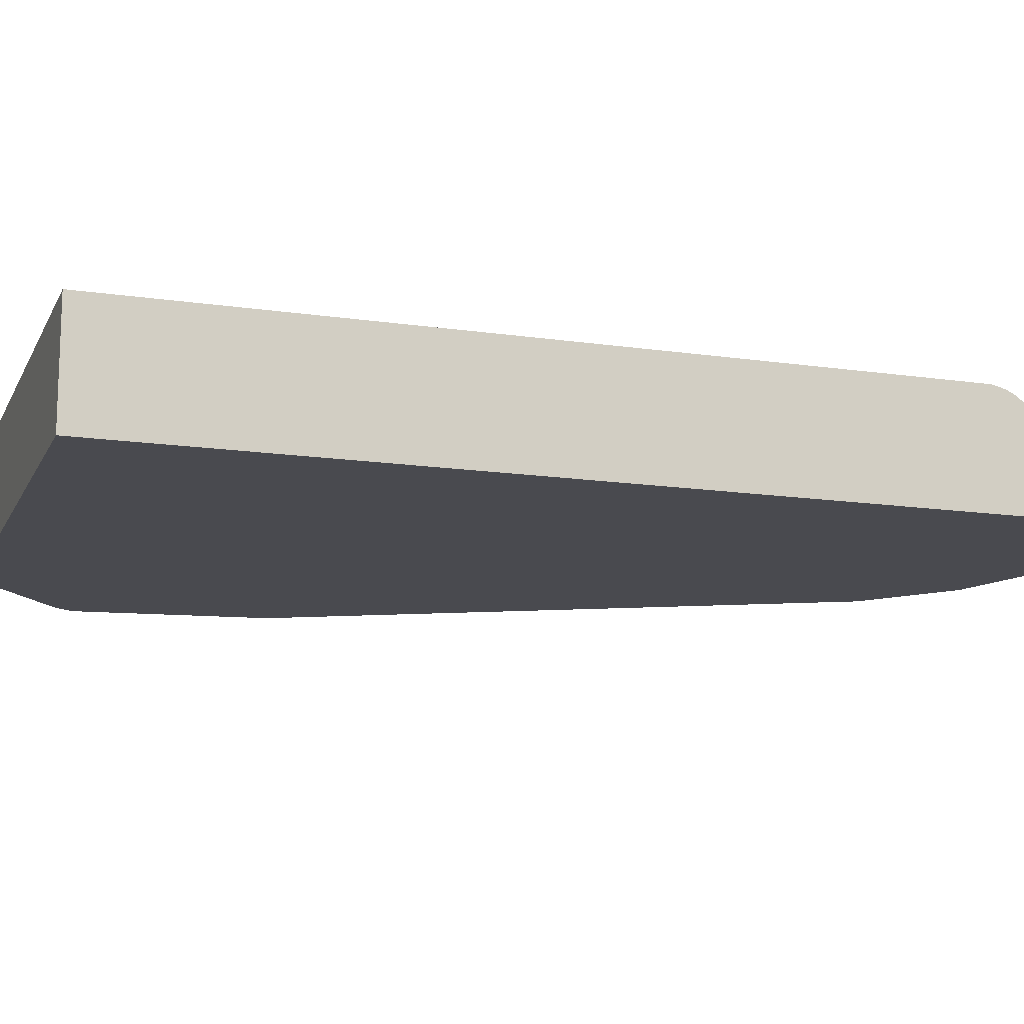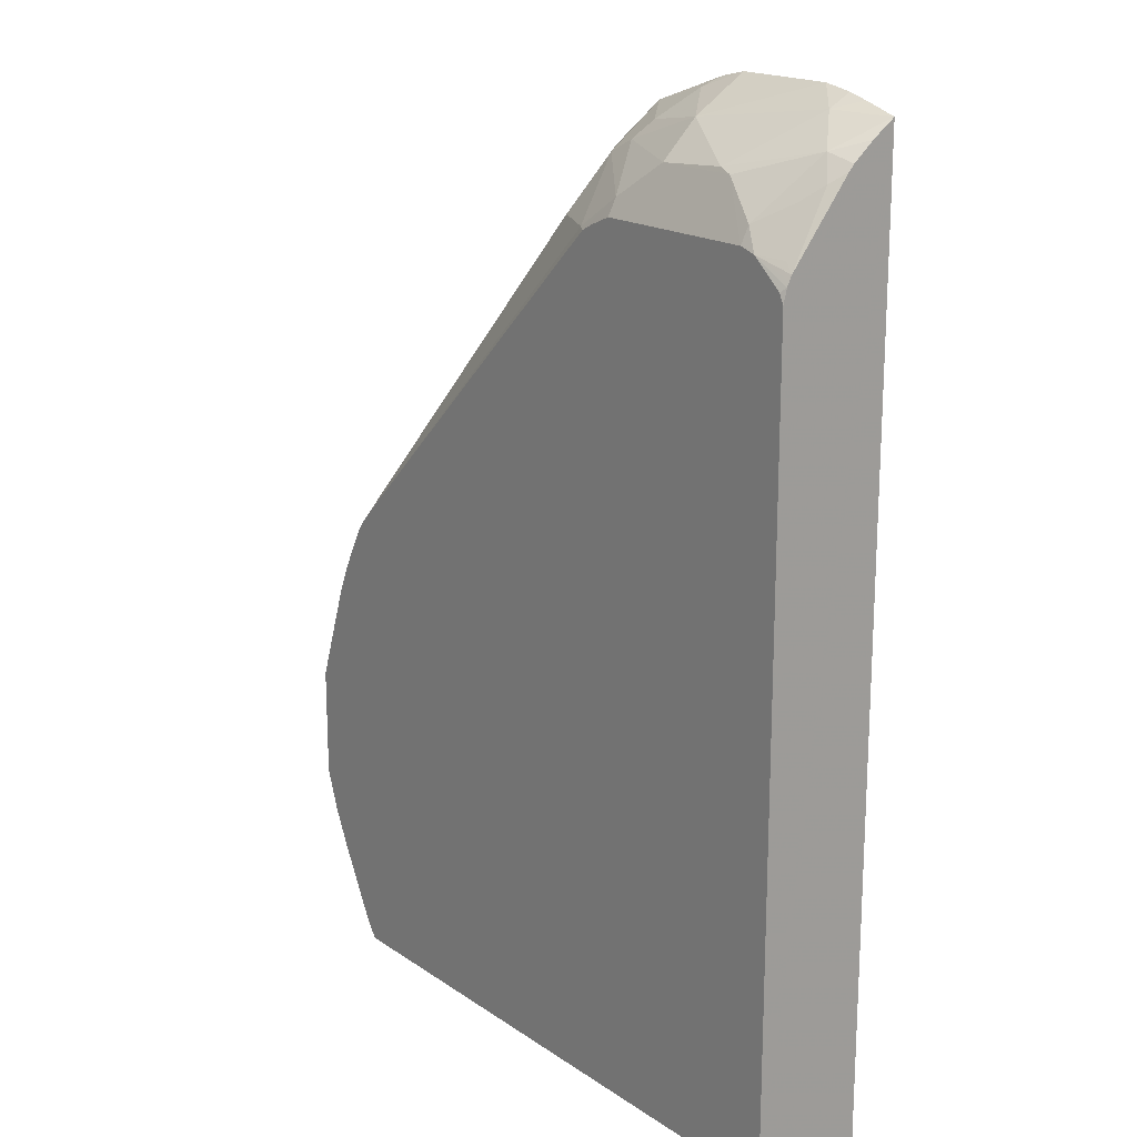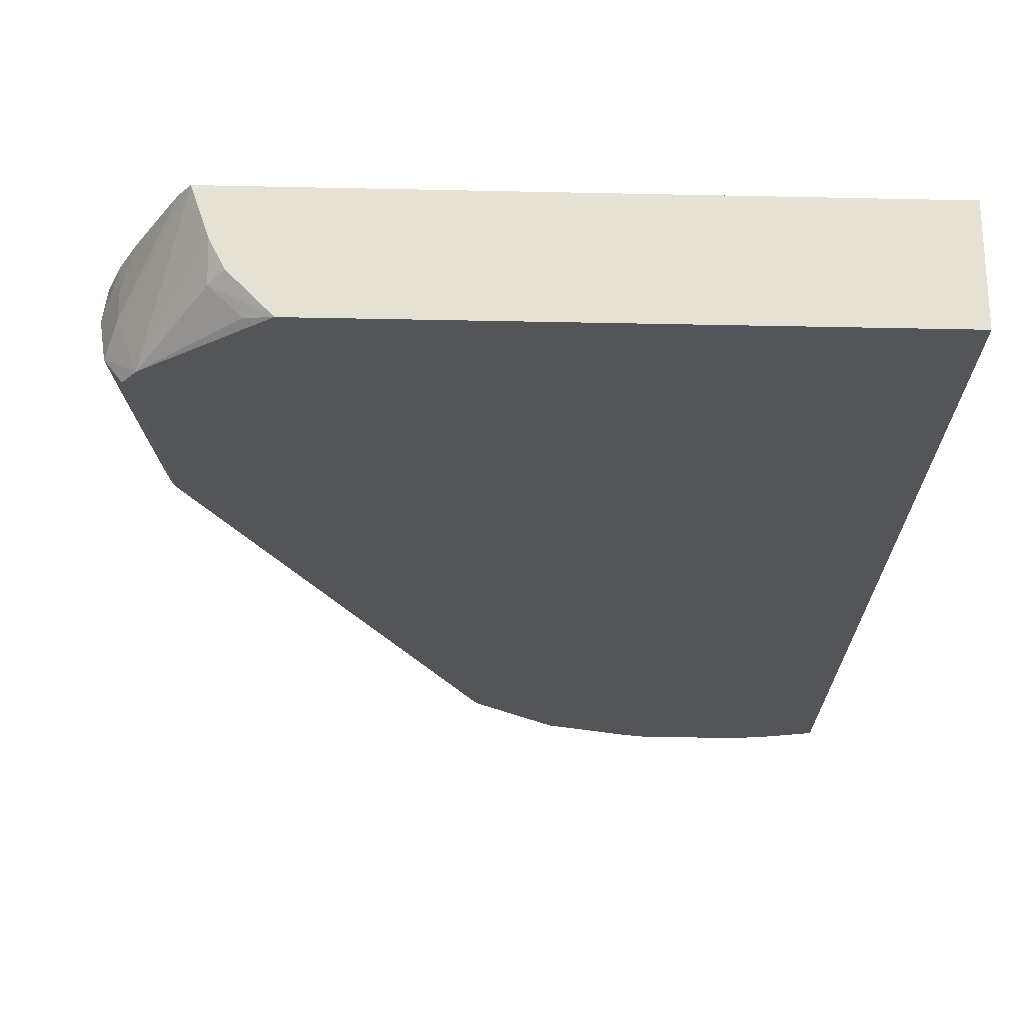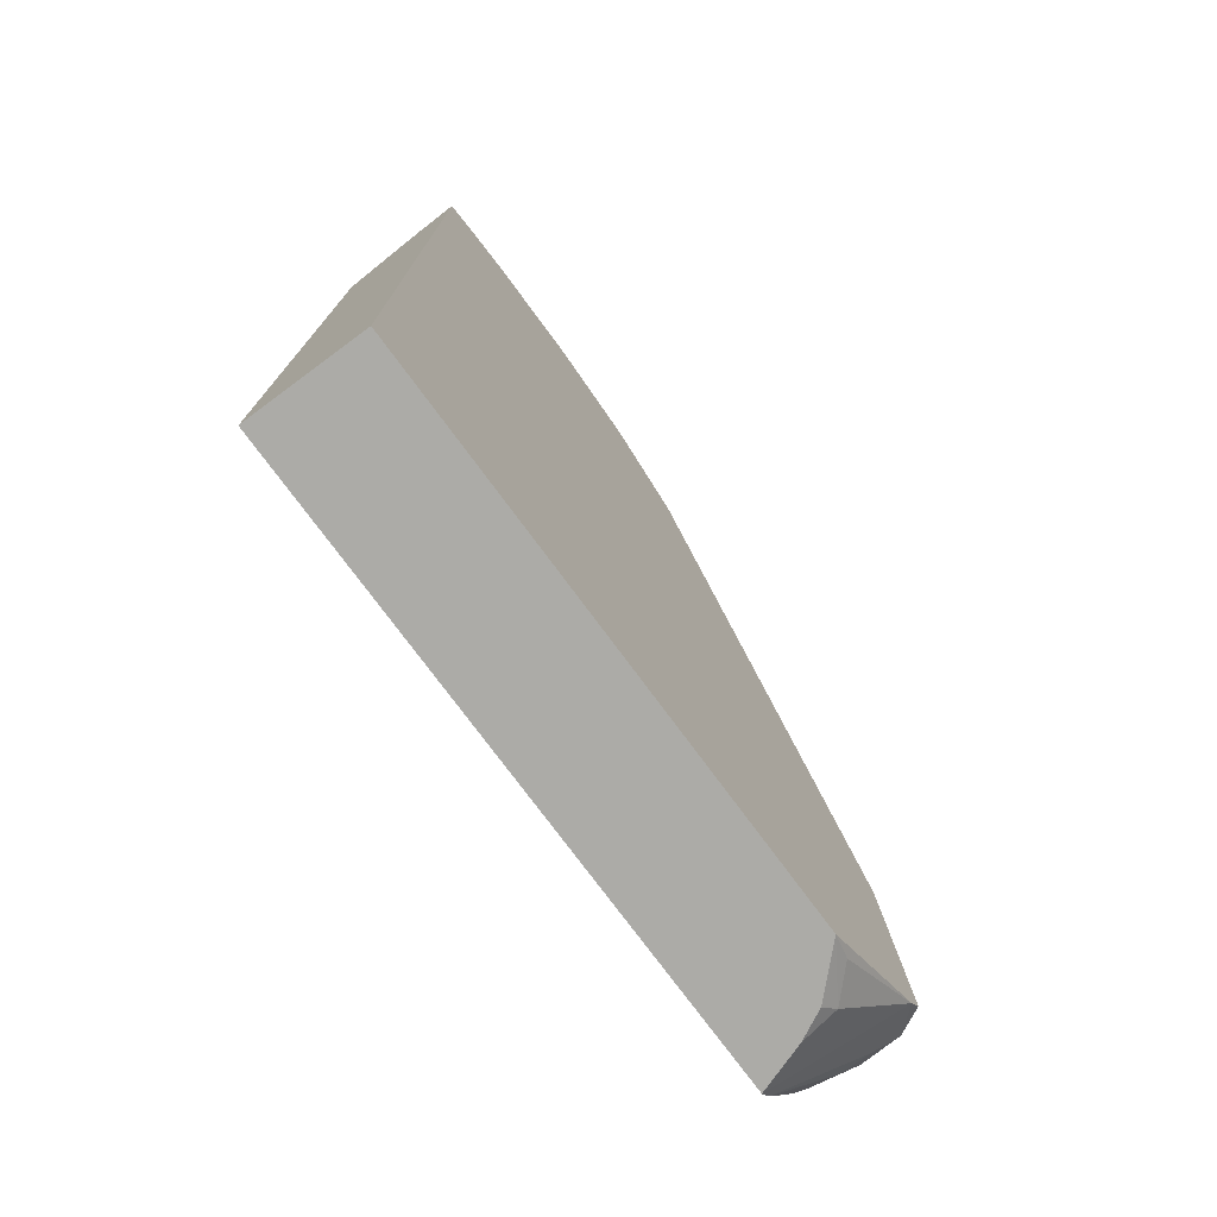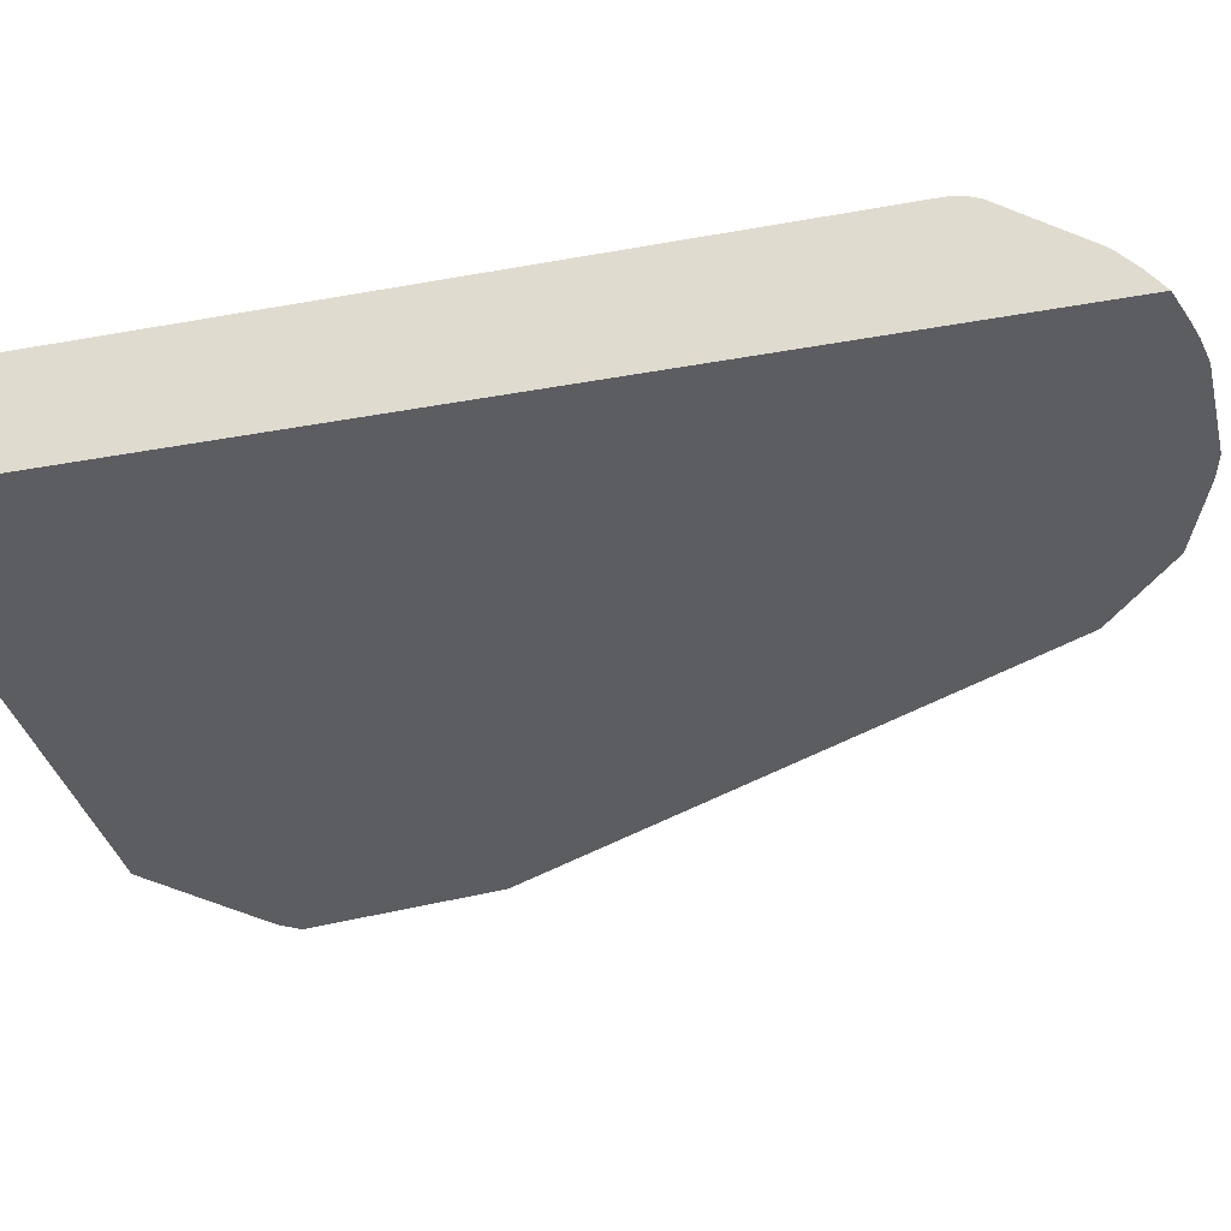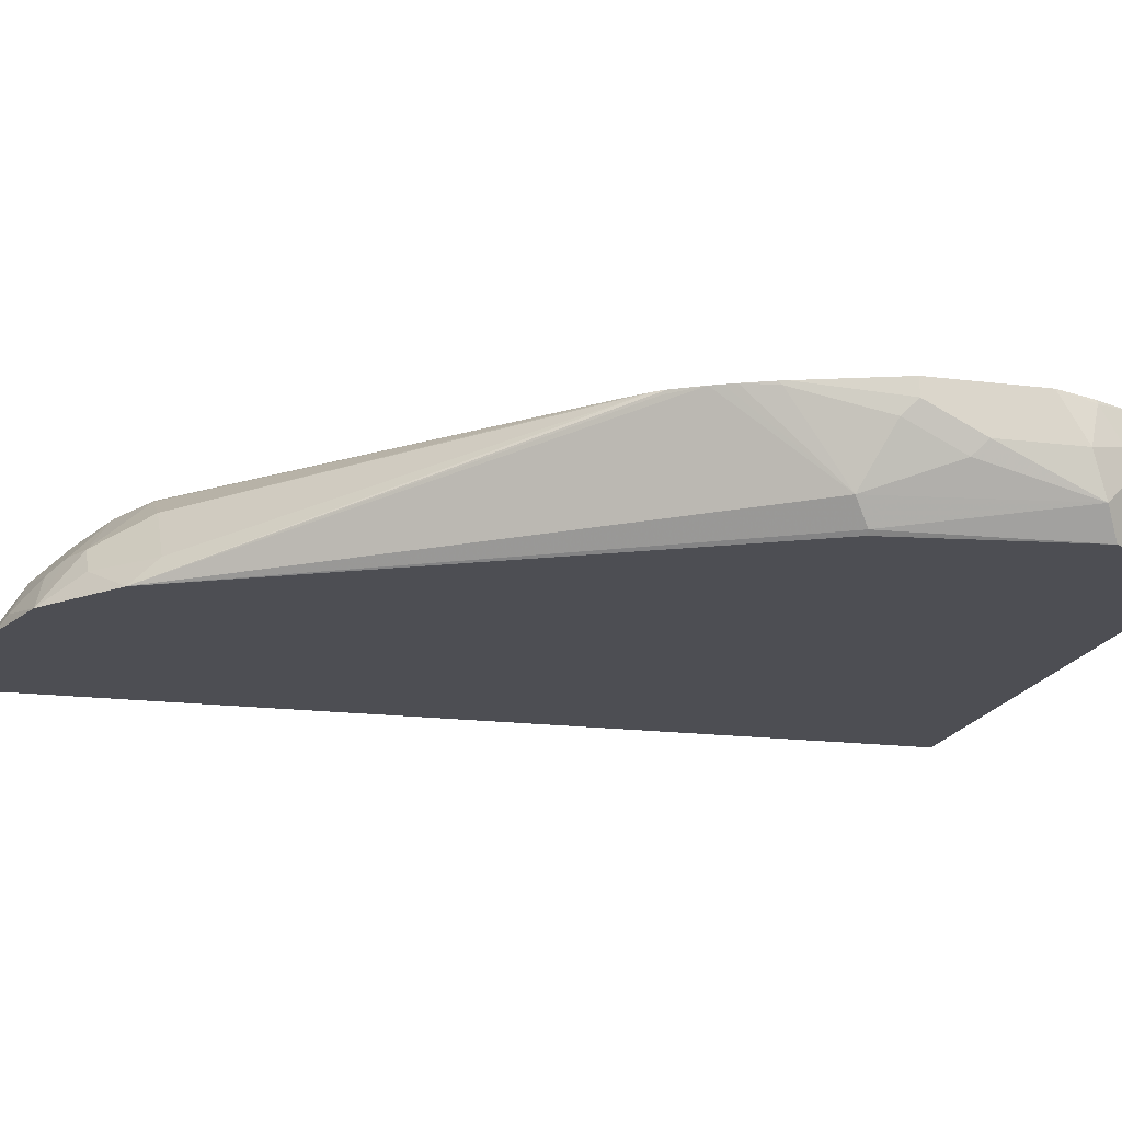
<metadata>
{"format":"obj","ext":"obj","renderer":"f3d","projection":"perspective","resolution":1024,"background":"white","views":[{"elev":-13.6,"azim":71.5,"up":"+Z"},{"elev":18.1,"azim":52.1,"up":"+Y"},{"elev":-24.4,"azim":-2.1,"up":"+Z"},{"elev":-76.2,"azim":126.5,"up":"+Y"},{"elev":-35.4,"azim":103.6,"up":"+Z"},{"elev":-17.4,"azim":-104.0,"up":"+Z"}]}
</metadata>
<code>
v 0.1115 0.3486 0.1057
v 0.1077 0.3498 0.1057
v 0.07645 0.3504 0.1211
v 0.09554 0.3312 0.1402
v 0.1115 0.3376 0.1211
v 0.1115 -0.2864 0.1057
v 0.08937 0.3552 0.1057
v 0.07645 0.3586 0.1057
v 0.05731 0.362 0.1057
v -0.009591 0.3392 0.1433
v 0.03822 0.3185 0.1656
v 0.04774 0.3154 0.1672
v 0.07645 0.293 0.1784
v 0.09554 0.3058 0.1601
v 0.1051 0.3154 0.1481
v 0.1115 0.3217 0.1386
v 0.1115 0.326 0.1349
v 0.1115 -0.2864 0.184
v -0.26 -0.2864 0.1057
v -0.01126 0.362 0.1057
v -0.03826 0.3512 0.1147
v -0.05735 0.3321 0.1338
v -0.06692 0.3201 0.1433
v -0.009591 0.3345 0.1481
v -0.009591 0.3154 0.1672
v 0.07645 0.2818 0.184
v 0.08755 0.2787 0.184
v 0.1051 0.2771 0.1768
v 0.1115 0.2707 0.1784
v -0.3069 -0.2864 0.184
v 0.1115 0.2547 0.184
v -0.2869 -0.2864 0.1336
v -0.2962 -0.2771 0.129
v -0.2771 -0.2771 0.1099
v -0.3376 -0.2229 0.1057
v -0.02924 0.3579 0.1057
v -0.08662 0.3384 0.1057
v -0.08601 0.3105 0.1433
v -0.03826 0.293 0.1784
v -0.03826 0.2818 0.184
v 0.1115 0.2643 0.1816
v 0.1115 0.2676 0.18
v 0.1083 0.2612 0.184
v -0.2964 -0.2864 0.1526
v -0.3144 -0.2762 0.184
v -0.3504 -0.2166 0.1402
v -0.3584 -0.2006 0.1242
v -0.3463 -0.2102 0.1057
v -0.1427 0.2912 0.1057
v -0.1052 0.3105 0.1242
v -0.1052 0.2914 0.1433
v -0.1052 0.2723 0.1625
v -0.06692 0.2723 0.1816
v -0.06209 0.2711 0.184
v -0.05261 0.2759 0.184
v -0.3198 -0.2662 0.184
v -0.3504 -0.2166 0.1593
v -0.3631 -0.1911 0.1529
v -0.3631 -0.1337 0.1529
v -0.3584 -0.1242 0.1433
v -0.3392 -0.06685 0.1242
v -0.3313 -0.07644 0.1083
v -0.3285 -0.07644 0.1057
v -0.3231 0.007153 0.184
v -0.3105 0.02867 0.1816
v -0.3124 0.02632 0.184
v -0.3069 0.03349 0.184
v -0.1433 0.2723 0.1242
v -0.1242 0.2914 0.1242
v -0.1622 0.2528 0.1057
v -0.1242 0.2723 0.1433
v -0.2975 0.04295 0.184
v -0.2878 0.0526 0.184
v -0.342 -0.2237 0.184
v -0.3536 -0.2006 0.1816
v -0.3631 -0.172 0.184
v -0.3631 -0.09554 0.172
v -0.3584 -0.08596 0.1625
v -0.3392 -0.02864 0.1816
v -0.3303 -0.007127 0.184
v -0.3267 4.47e-05 0.184
v -0.3531 -0.2002 0.184
v -0.3631 -0.09554 0.184
v -0.3404 -0.03105 0.184
v -0.3386 -0.02623 0.184
f 37 49 50
f 39 54 55
f 37 50 38
f 38 50 51
f 38 51 52
f 38 52 53
f 38 53 39
f 39 53 54
f 46 58 47
f 45 56 57
f 45 57 46
f 46 57 58
f 47 58 59
f 47 59 60
f 47 60 61
f 47 61 62
f 47 62 48
f 39 55 40
f 35 47 48
f 27 29 28
f 33 35 34
f 48 62 63
f 21 37 22
f 22 37 23
f 23 25 24
f 23 37 38
f 23 38 39
f 23 39 25
f 25 39 40
f 27 41 42
f 27 42 29
f 27 43 41
f 30 45 46
f 30 46 35
f 30 35 44
f 31 41 43
f 32 44 33
f 33 44 35
f 35 46 47
f 49 64 65
f 58 77 59
f 49 66 67
f 59 78 60
f 60 78 61
f 61 78 79
f 61 79 80
f 61 80 81
f 61 81 64
f 62 70 63
f 64 66 65
f 67 71 68
f 68 71 69
f 74 82 75
f 75 82 76
f 77 84 78
f 77 83 84
f 78 84 85
f 78 85 79
f 21 36 37
f 59 77 78
f 79 85 80
f 58 83 77
f 58 76 83
f 49 67 68
f 49 68 69
f 49 69 50
f 49 70 62
f 49 62 61
f 49 61 64
f 50 69 71
f 50 71 51
f 49 65 66
f 51 71 52
f 52 67 72
f 52 72 73
f 52 73 53
f 53 73 54
f 56 74 57
f 57 74 75
f 57 75 58
f 58 75 76
f 52 71 67
f 20 36 21
f 1 37 36
f 19 33 34
f 1 8 7
f 1 7 2
f 2 7 3
f 3 7 8
f 3 8 9
f 3 9 10
f 3 10 11
f 3 11 4
f 4 11 12
f 4 12 13
f 4 13 14
f 4 14 15
f 4 15 16
f 4 16 17
f 4 17 5
f 6 18 30
f 6 30 44
f 1 9 8
f 6 44 32
f 1 20 9
f 1 70 49
f 19 34 35
f 1 2 3
f 1 3 4
f 1 4 5
f 1 5 17
f 1 17 16
f 1 16 29
f 1 29 42
f 1 42 41
f 1 41 31
f 1 31 18
f 1 18 6
f 1 6 19
f 1 19 35
f 1 35 48
f 1 48 63
f 1 63 70
f 1 49 37
f 6 32 19
f 1 36 20
f 10 20 21
f 18 54 73
f 18 73 72
f 18 72 67
f 18 67 66
f 18 66 64
f 18 64 81
f 18 80 85
f 18 85 84
f 18 84 83
f 18 83 76
f 18 76 82
f 18 82 74
f 18 74 56
f 18 56 45
f 18 45 30
f 19 32 33
f 9 20 10
f 18 55 54
f 18 40 55
f 18 81 80
f 18 26 40
f 10 21 22
f 10 23 24
f 10 24 11
f 11 25 12
f 11 24 25
f 12 25 40
f 12 40 26
f 12 26 13
f 13 26 27
f 10 22 23
f 14 27 28
f 14 28 29
f 14 29 15
f 15 29 16
f 18 31 43
f 18 43 27
f 13 27 14
f 18 27 26

</code>
